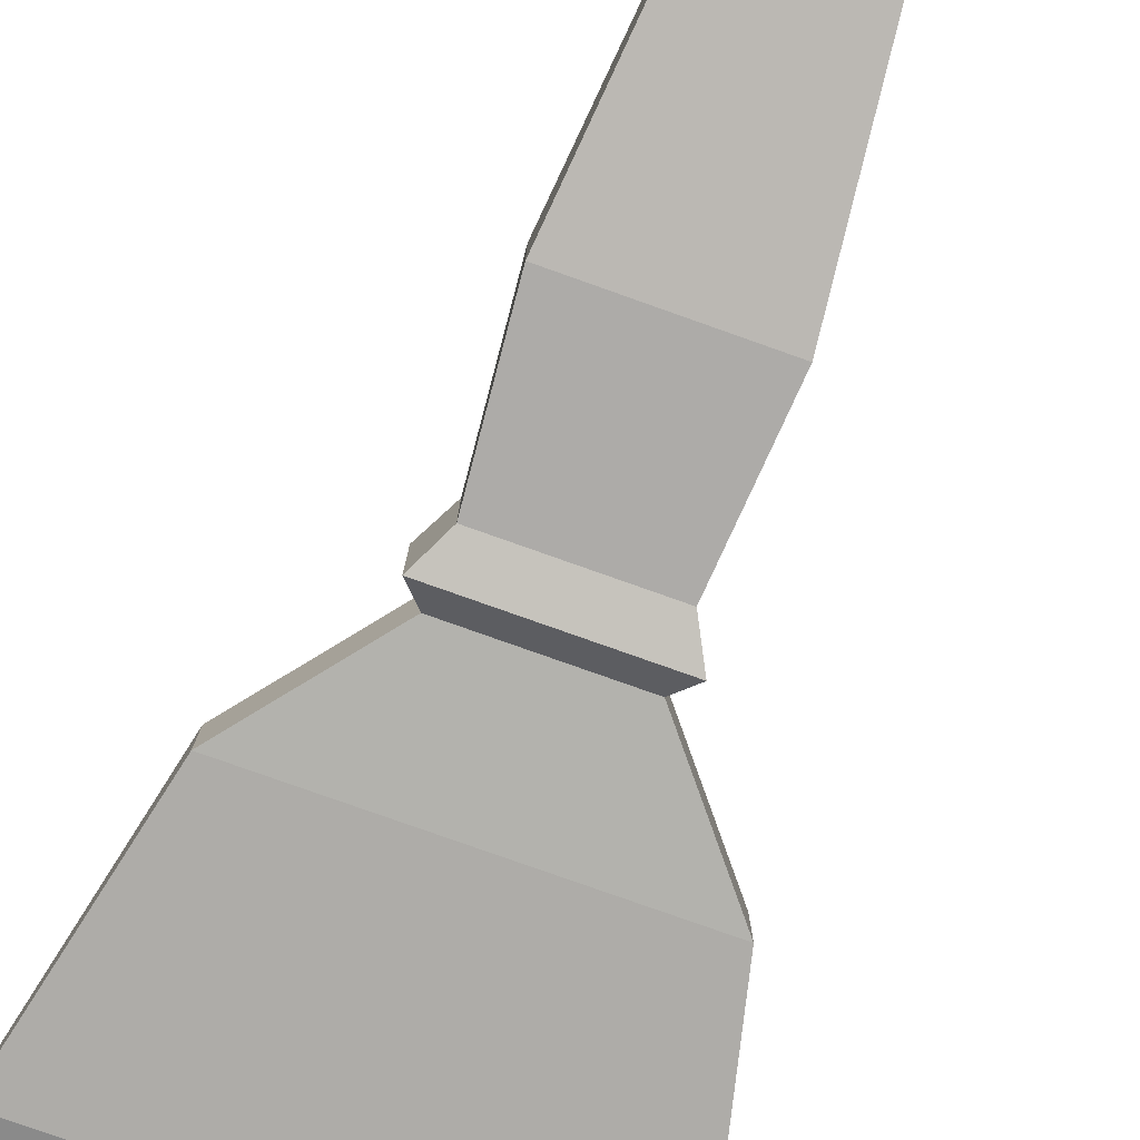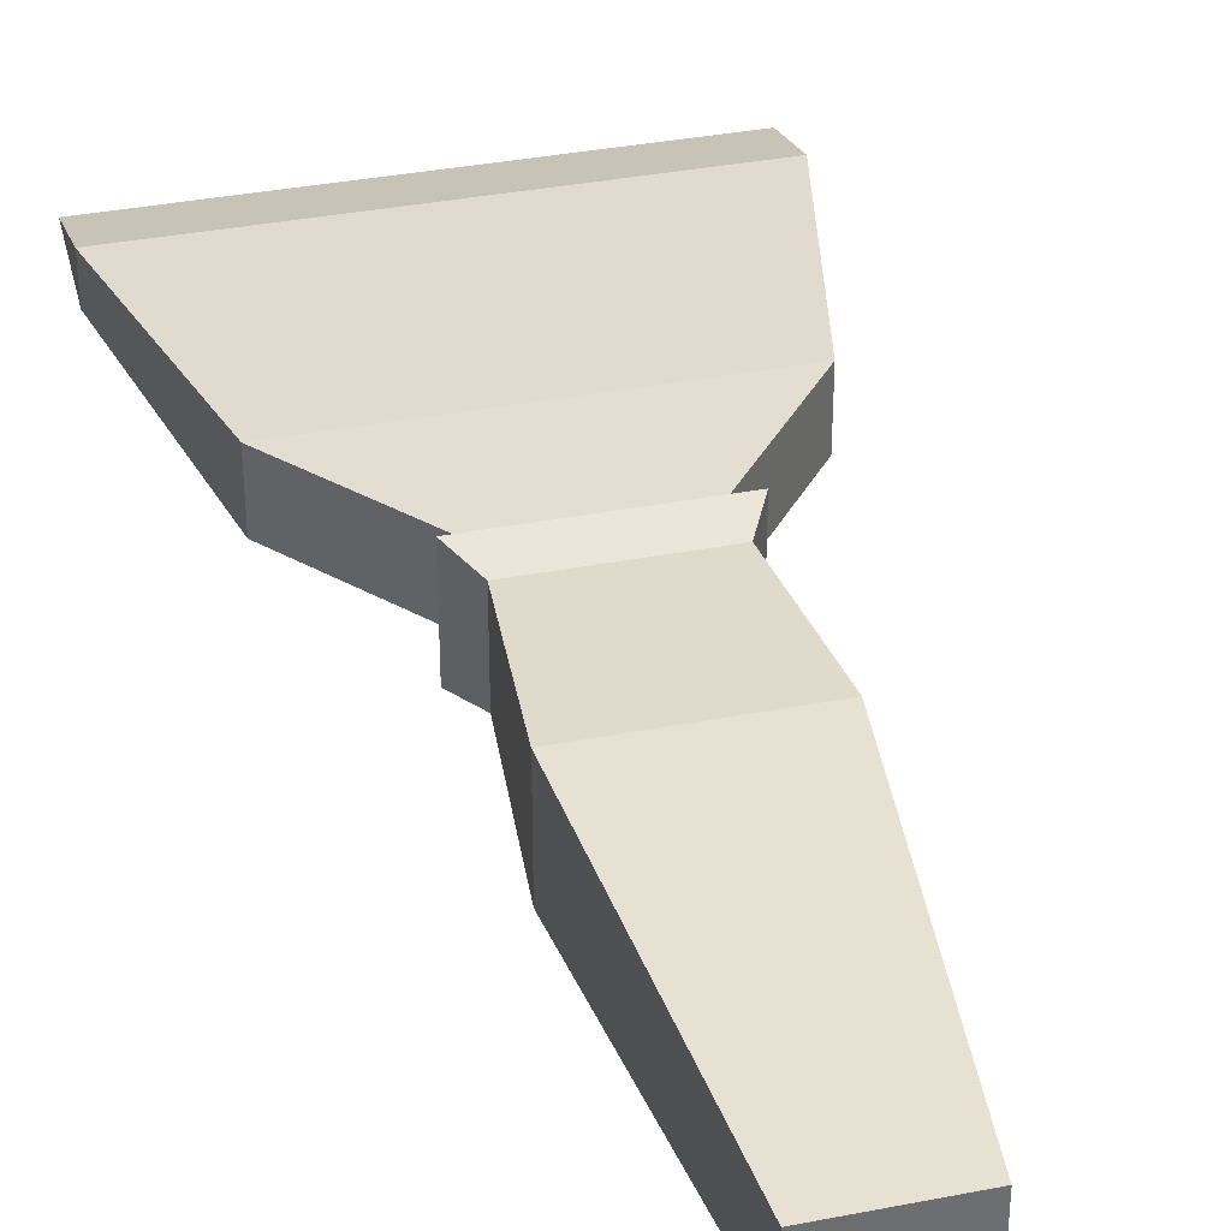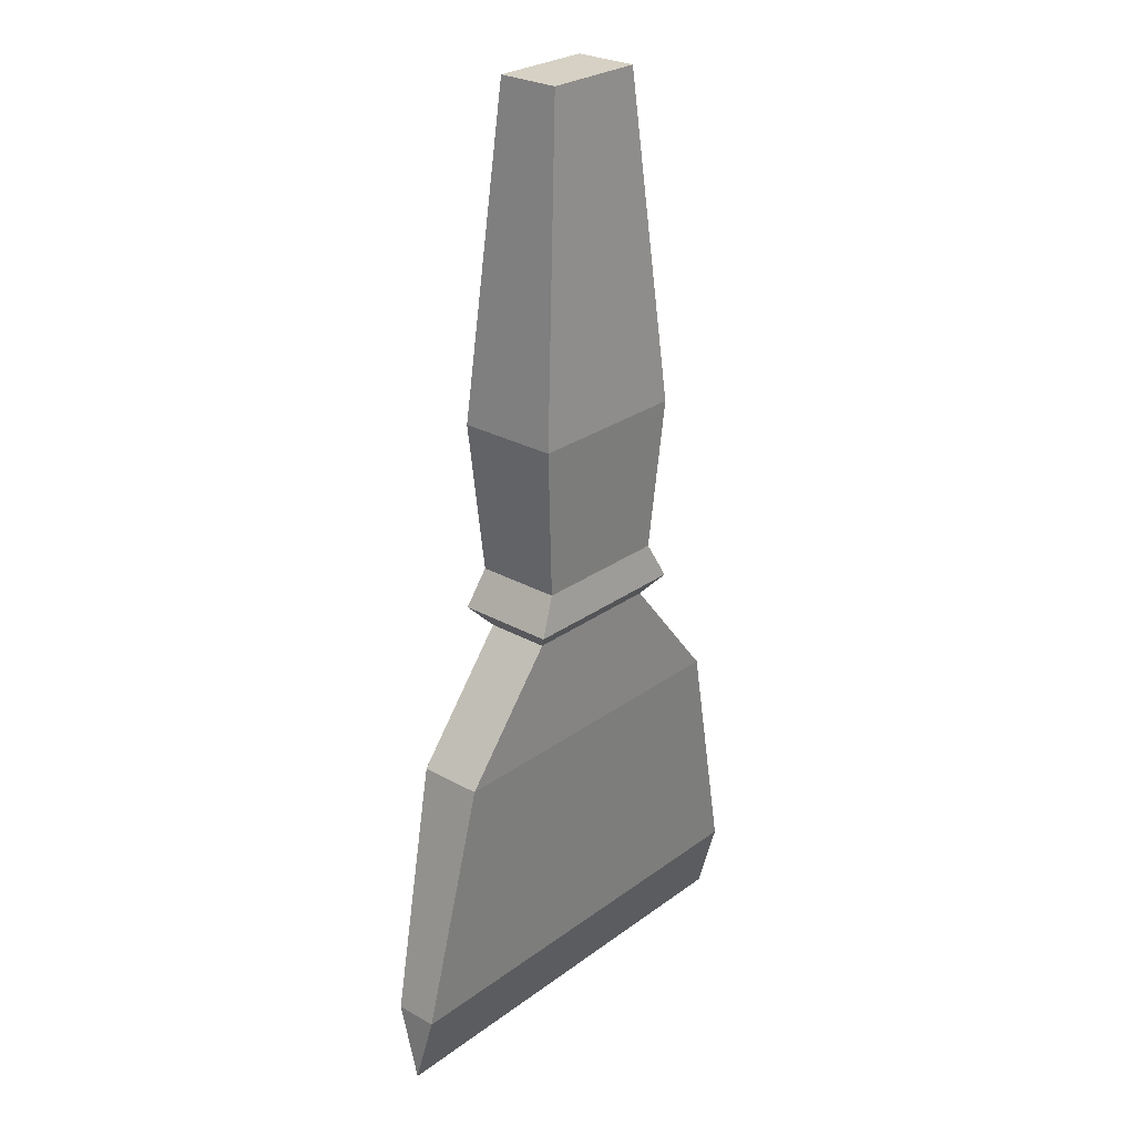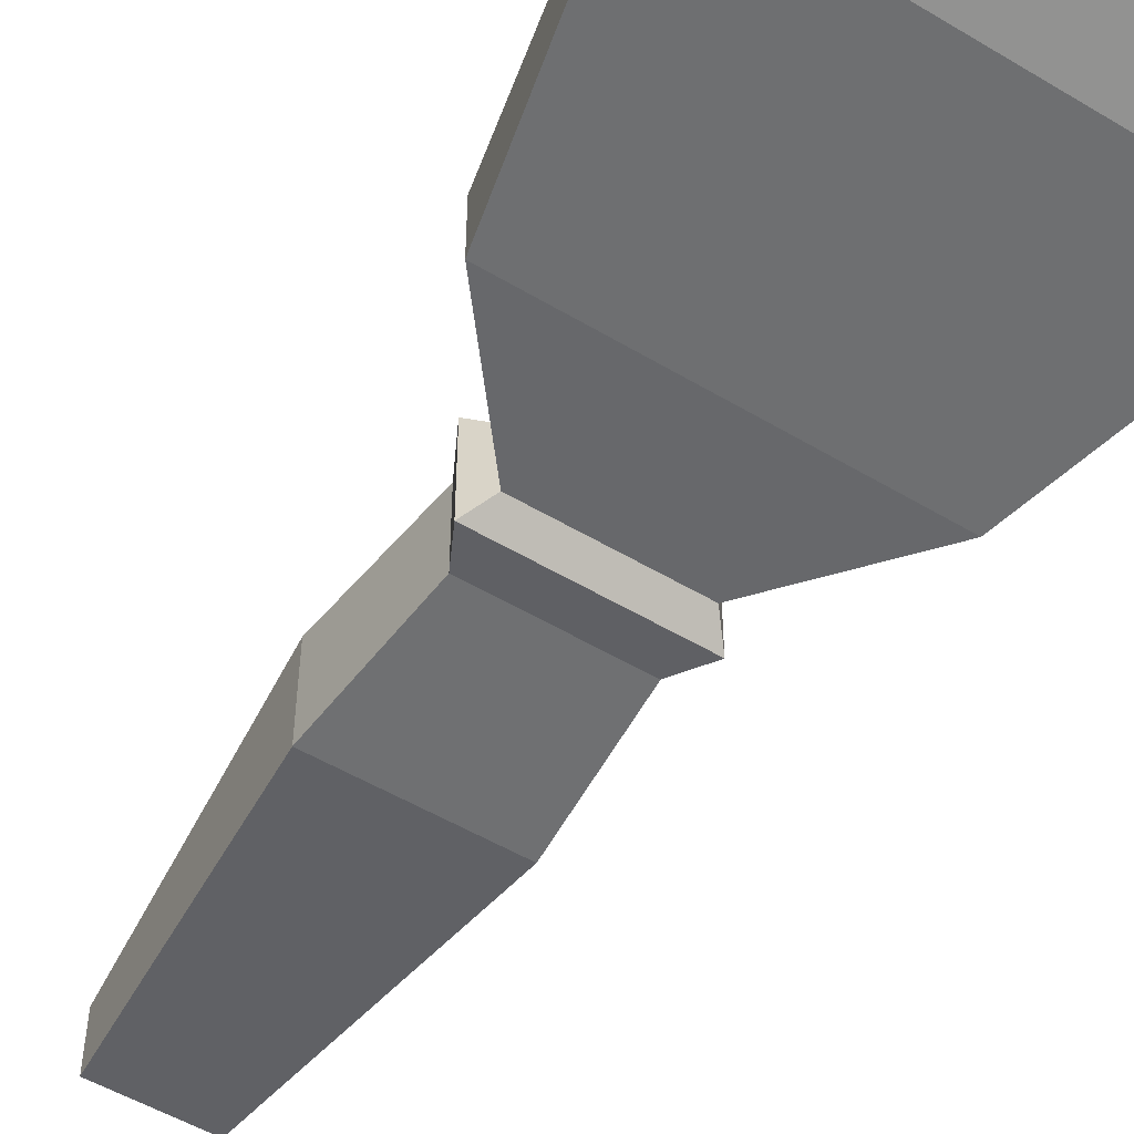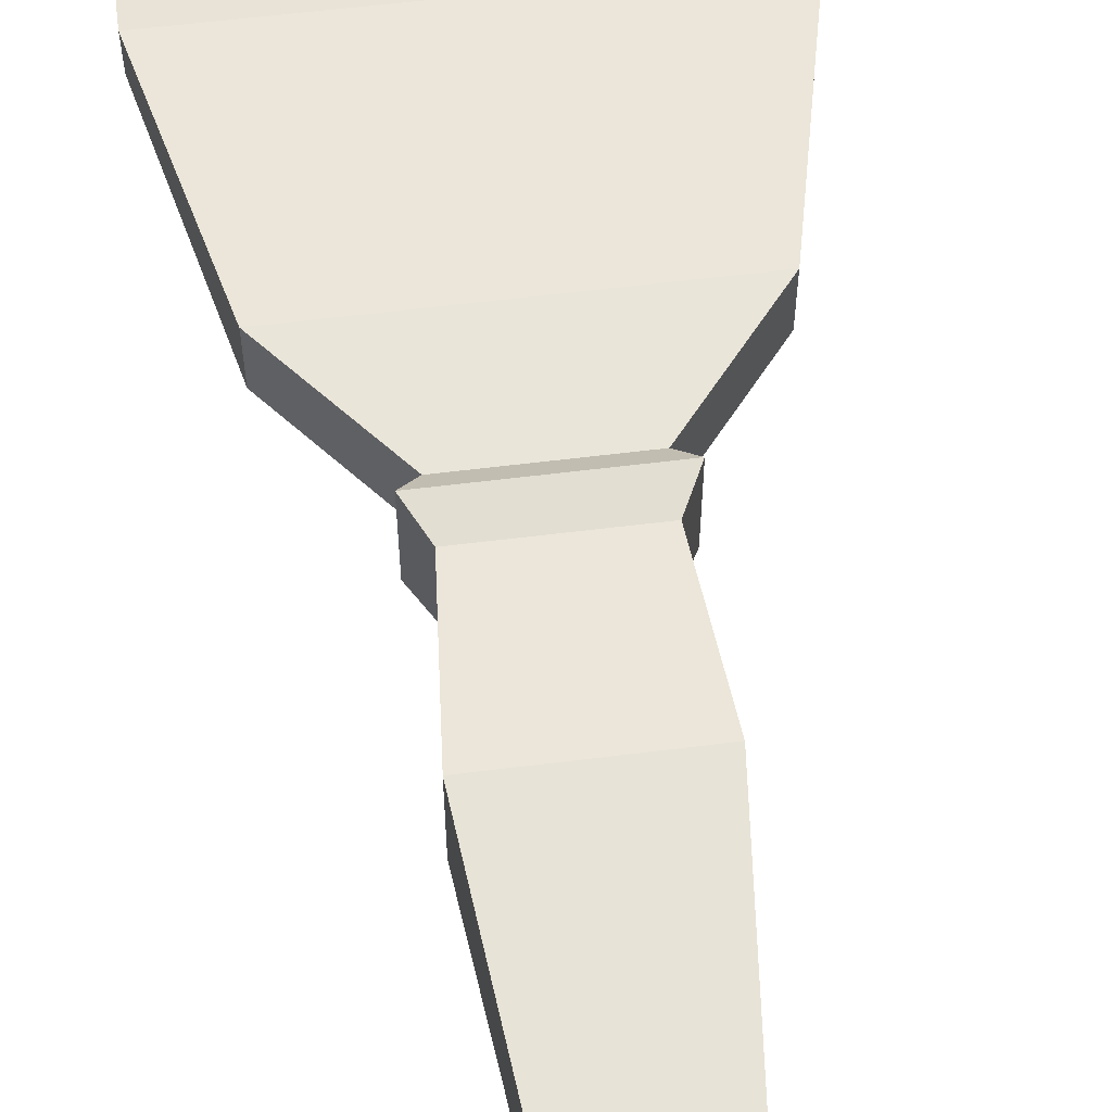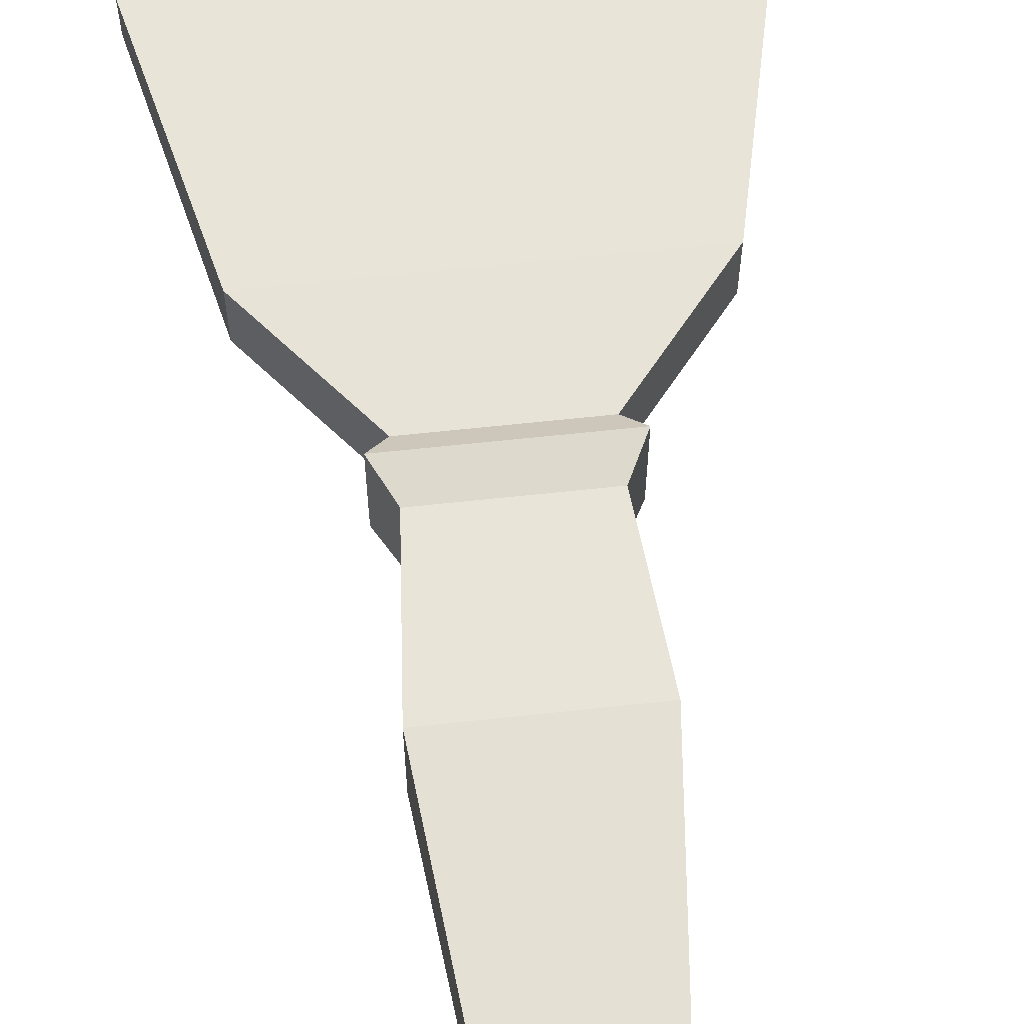
<metadata>
{"format":"obj","ext":"obj","renderer":"f3d","projection":"perspective","resolution":1024,"background":"white","views":[{"elev":-79.4,"azim":160.5,"up":"+Z"},{"elev":36.0,"azim":165.7,"up":"+Z"},{"elev":26.7,"azim":-48.6,"up":"+Y"},{"elev":-52.4,"azim":-32.8,"up":"+Z"},{"elev":58.3,"azim":172.6,"up":"+Z"},{"elev":62.7,"azim":173.7,"up":"+Z"}]}
</metadata>
<code>
v 1.059 14.47 -1.165
v -1.059 14.47 -1.165
v 0.9887 16.32 -1.054
v -0.9889 16.32 -1.054
v -2.523 8.419 -1.529
v 2.523 8.419 -1.529
v 1.555 18.18 -0.9419
v -1.555 18.18 -0.9419
v 1.059 14.47 1.166
v -1.059 14.47 1.166
v 0.9887 16.32 1.054
v -0.9889 16.32 1.054
v -2.523 8.419 1.529
v 2.523 8.419 1.529
v 1.555 18.18 0.9424
v -1.555 18.18 0.9424
v -6.879 -11.18 0
v 6.879 -11.18 0
v 2.143 3.848 -1.299
v 2.143 3.848 1.299
v -2.143 3.848 1.299
v -2.143 3.848 -1.299
v -2.196 2.13 0.9675
v 2.196 2.13 0.9675
v 2.196 2.13 -0.9675
v -2.196 2.13 -0.9675
v -5.113 -1.442 -0.9675
v -5.113 -1.442 0.9675
v 5.113 -1.442 0.9675
v 5.113 -1.442 -0.9675
v -6.84 -8.906 -0.6482
v -6.84 -8.906 0.6482
v 6.84 -8.906 0.6482
v 6.84 -8.906 -0.6482
v 2.716 2.736 1.486
v -2.716 2.736 1.486
v -2.716 2.736 -1.486
v 2.716 2.736 -1.486
f 2 4 3 1
f 5 2 1 6
f 6 1 3 7
f 7 3 4 8
f 8 4 2 5
f 10 9 11 12
f 13 14 9 10
f 14 15 11 9
f 15 16 12 11
f 16 13 10 12
f 26 23 36 37
f 8 16 15 7
f 38 35 24 25
f 23 24 35 36
f 25 26 37 38
f 6 14 20 19
f 21 20 14 13
f 22 21 13 5
f 19 22 5 6
f 28 29 24 23
f 25 24 29 30
f 30 27 26 25
f 27 28 23 26
f 7 15 14 6
f 5 13 16 8
f 31 32 28 27
f 32 33 29 28
f 30 29 33 34
f 34 31 27 30
f 17 32 31
f 17 18 33 32
f 34 33 18
f 18 17 31 34
f 36 35 20 21
f 37 36 21 22
f 38 37 22 19
f 19 20 35 38

</code>
